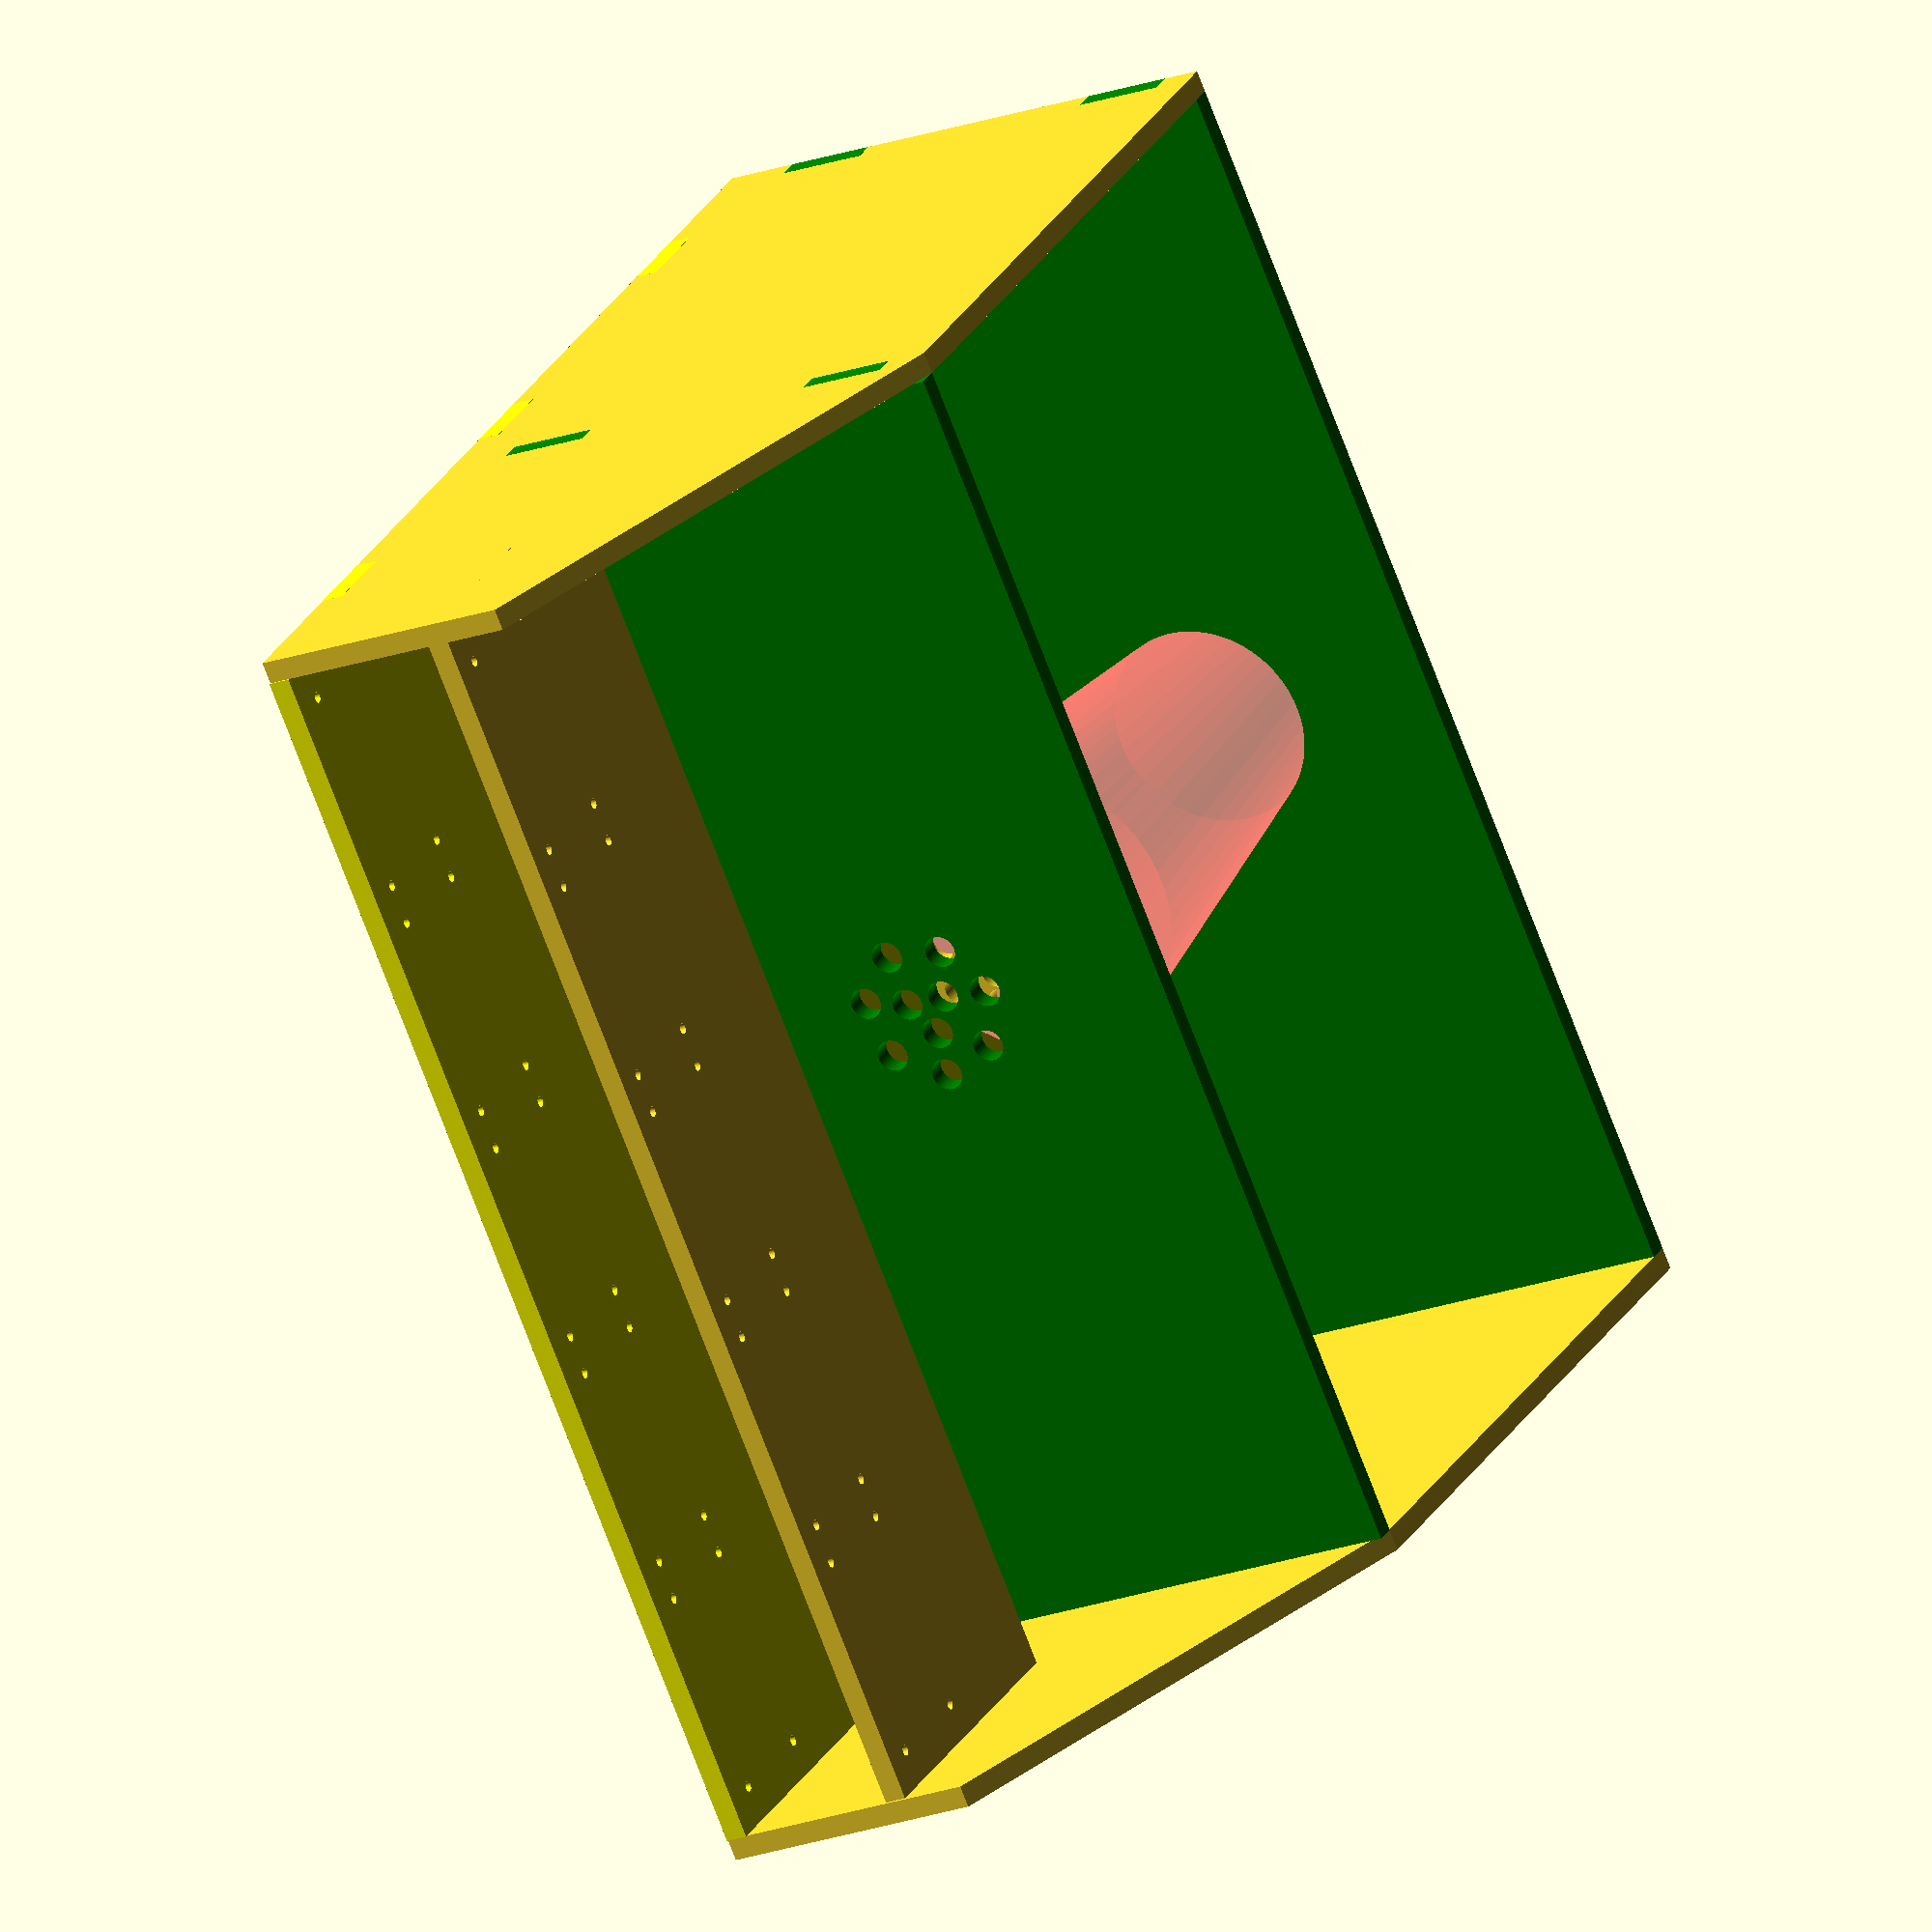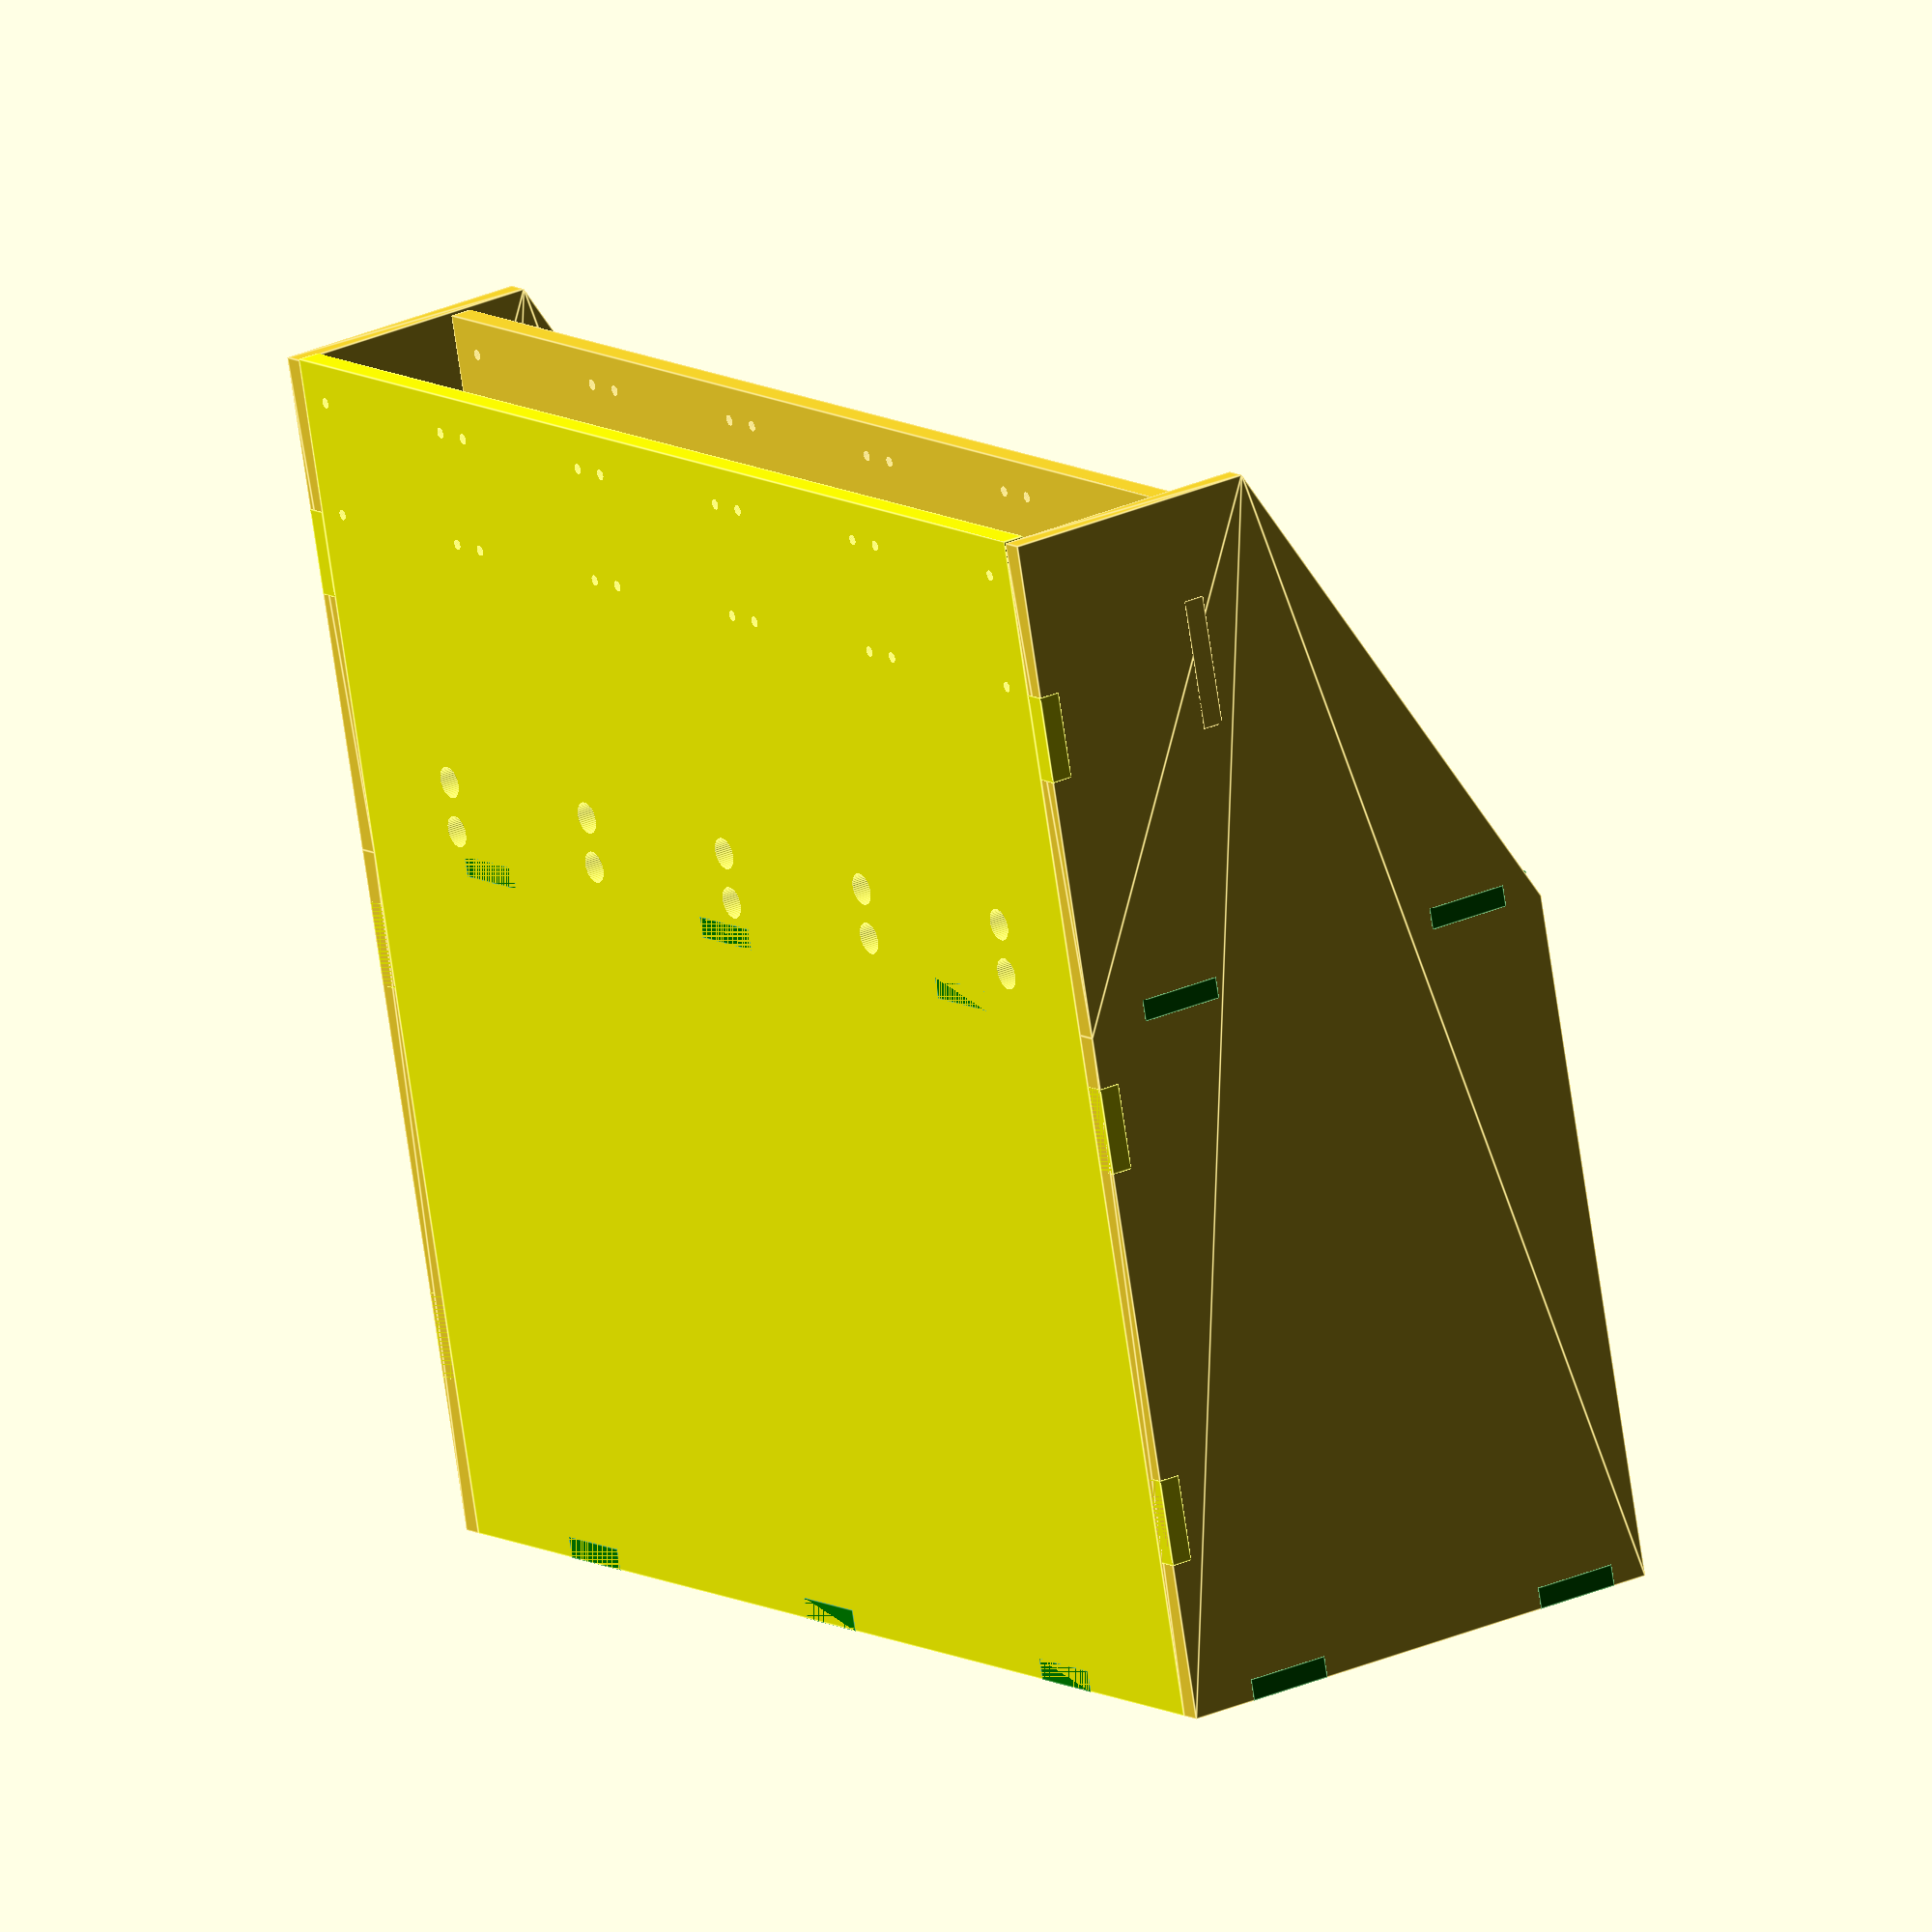
<openscad>
/*
Copyright 2015 Phillip Showers

This program is free software: you can redistribute it and/or modify
it under the terms of the GNU General Public License as published by
the Free Software Foundation, either version 3 of the License, or
(at your option) any later version.

This program is distributed in the hope that it will be useful,
but WITHOUT ANY WARRANTY; without even the implied warranty of
MERCHANTABILITY or FITNESS FOR A PARTICULAR PURPOSE.  See the
GNU General Public License for more details.

You should have received a copy of the GNU General Public License
along with this program.  If not, see <http://www.gnu.org/licenses/>.
*/

$fn=50;
tubeRadius = 20;
innerTubeRadius = 7;
numTubes = 7;
tubeOR = 4.75;
innerNumTubes = 3;
cupHeight = 137;
tubeConsolidatorRadius = 24;
tubeOffset = 7;
//pump
pumpBracketWidth = 71;
numPumps = 5;
pumpBracketHoleRadius = 1.5875;
//unit dimensions
barbotDepth = 152;
barbotHeight = 358;
wallThickness = 6.5;

//options
showPumps = false;

module pump() {
    color("lightBlue",0.3)
    union(){
      translate([0, 0, 0]){
        cylinder(r1=14.5, r2=14.5, h=50.8, center=false);
      }
      translate([0, 0, -15]){
        cube([45.72, 33, 30], center=true);
      }
      translate([0, tubeOffset, -42]){
        cylinder(r1=3.175, r2=3.175, h=12.7, center=false);
      }
      translate([0, (tubeOffset * -1), -42]){
        cylinder(r1=3.175, r2=3.175, h=12.7, center=false);
      }
      translate([0, -11.5, 6]){
        cube([pumpBracketWidth, 10, 10], center=true);
      }
      translate([0, -11.5, 40]){
        cube([pumpBracketWidth, 10, 10], center=true);
      }
    }
}

module pumpBracketHoles(){
    union(){
      translate([(pumpBracketWidth/2)-5, -20, 4+pumpBracketHoleRadius]){
          rotate([90,0,0])
            cylinder(r1=pumpBracketHoleRadius, r2=pumpBracketHoleRadius, h=20, center=true);
      }
      translate([-(pumpBracketWidth/2)+5, -20, 4+pumpBracketHoleRadius]){
          rotate([90,0,0])
            cylinder(r1=pumpBracketHoleRadius, r2=pumpBracketHoleRadius, h=20, center=true);
      }
      translate([-(pumpBracketWidth/2)+5, -20, 38+pumpBracketHoleRadius]){
          rotate([90,0,0])
            cylinder(r1=pumpBracketHoleRadius, r2=pumpBracketHoleRadius, h=20, center=true);
      }
      translate([(pumpBracketWidth/2)-5, -20, 38+pumpBracketHoleRadius]){
          rotate([90,0,0])
            cylinder(r1=pumpBracketHoleRadius, r2=pumpBracketHoleRadius, h=20, center=true);
      }
  }
}
    
module pumpBracket() {
    union(){
        difference(){
          translate([0, -pumpBracketWidth-(wallThickness*1.45), 0])
            cube([(pumpBracketWidth+4)*numPumps, wallThickness, 100], center=true);
            
          translate([-219, 0, 0]){
            for (j = [1 : abs(1) : numPumps]) {
              translate([(j * (pumpBracketWidth+2)), -60, 0]){
                pump();
                pumpBracketHoles();
              }
            }//for
          }
        }
        if(showPumps)
        {
            translate([-219, 0, 0]){
            for (j = [1 : abs(1) : numPumps]) {
              translate([(j * (pumpBracketWidth+2)), -60, 0])
                pump();
              
                }
            }
        }
        
        //tabs
        translate([(((pumpBracketWidth+4)*numPumps)/2)+(wallThickness/2),-pumpBracketWidth-(wallThickness*1.45),0])
            cube([wallThickness, wallThickness, wallThickness*6], center=true);
        
        translate([-(((pumpBracketWidth+4)*numPumps)/2)-(wallThickness/2),-pumpBracketWidth-(wallThickness*1.45),0])
            cube([wallThickness, wallThickness, wallThickness*6], center=true);
        
    }
}


module tubeCondensor() {
    union(){
        difference(){
          translate([0, 0, 2]){
            cube([(pumpBracketWidth+4)*numPumps, barbotDepth, wallThickness], center=true);
          }
          rotate([0, 0, 45]){
            for (i = [1 : abs(1) : numTubes]) {
              translate([(tubeRadius * cos((i * (360 / numTubes)))),
                         (tubeRadius * sin((i * (360 / numTubes)))), 0]){
                cylinder(r1=tubeOR, r2=tubeOR, h=100, center=true);
              }
            }
          }
          for (i = [1 : abs(1) : innerNumTubes]) {
            translate([(innerTubeRadius * cos((i * (360 / innerNumTubes)))),
                       (innerTubeRadius * sin((i * (360 / innerNumTubes)))), 0]){
              cylinder(r1=tubeOR, r2=tubeOR, h=100, center=true);
            }
          }
        }
        //tabs
        translate([(((pumpBracketWidth+4)*numPumps)/2)+(wallThickness/2), barbotDepth/3, 2])
            cube([wallThickness, wallThickness*4, wallThickness], center=true);
        translate([(((pumpBracketWidth+4)*numPumps)/2)+(wallThickness/2), -barbotDepth/3, 2])
            cube([wallThickness, wallThickness*4, wallThickness], center=true);
        translate([-(((pumpBracketWidth+4)*numPumps)/2)-(wallThickness/2), barbotDepth/3, 2])
            cube([wallThickness, wallThickness*4, wallThickness], center=true);
        translate([-(((pumpBracketWidth+4)*numPumps)/2)-(wallThickness/2), -barbotDepth/3, 2])
            cube([wallThickness, wallThickness*4, wallThickness], center=true);
        //back wall
        translate([0,(-barbotDepth/2)-(wallThickness/2),2])
            cube([wallThickness*4, wallThickness, wallThickness], center=true);
        translate([(pumpBracketWidth+4)*numPumps/3,(-barbotDepth/2)-(wallThickness/2),2])
            cube([wallThickness*4, wallThickness, wallThickness], center=true);
        translate([-(pumpBracketWidth+4)*numPumps/3,(-barbotDepth/2)-(wallThickness/2),2])
            cube([wallThickness*4, wallThickness, wallThickness], center=true);
    }
}


module roundTubeCondensor() {
    translate([0, 0, -40]){
      difference(){
        cylinder(r1=tubeConsolidatorRadius, 
                 r2=tubeConsolidatorRadius, h=wallThickness, center=true);
        rotate([0, 0, 45]){
          for (i = [1 : abs(1) : numTubes]) {
            translate([((tubeRadius -4) * cos((i * (360 / numTubes)))),
                       ((tubeRadius -4) * sin((i * (360 / numTubes)))), 0]){
              cylinder(r1=tubeOR, r2=tubeOR, h=10, center=true);
            }
          }
        }//*/
        for (i = [1 : abs(1) : innerNumTubes]) {
          translate([((innerTubeRadius-1) * cos((i * (360 / innerNumTubes)))),
                     ((innerTubeRadius-1) * sin((i * (360 / innerNumTubes)))), 
                       0]){
            cylinder(r1=tubeOR, r2=tubeOR, h=10, center=true);
          }
        }
      }
    }
}


module soloCup() {    
    color("red", 0.3)
    translate([0, 0, (cupHeight * -1)]){
      cylinder(r1=30.5, r2=44.5, h=cupHeight, center=true);
    }
}



module sidePart(){
    hull(){
        translate([0, -pumpBracketWidth-6.5+(barbotDepth/2)-(wallThickness/2), (-cupHeight*1.5)])
            cube([wallThickness, barbotDepth+(wallThickness), 2], center=true);//*/
        translate([0, -pumpBracketWidth-6.5+(barbotDepth/2)-(wallThickness/2), 0])
            cube([wallThickness, barbotDepth+(wallThickness), 2], center=true);
        translate([0, -pumpBracketWidth+30-(wallThickness/2), 150])
            cube([wallThickness, barbotDepth/2+(wallThickness/2), 2], center=true);
    }
}

module bottomPart(){
    union(){
    translate([0, -pumpBracketWidth-6.5+(barbotDepth/2), (-cupHeight*1.5)])
        cube([(pumpBracketWidth+4)*numPumps, barbotDepth, wallThickness], center=true);
    
        //tabs
        translate([(((pumpBracketWidth+4)*numPumps)/2)+(wallThickness/2), barbotDepth/3, (-cupHeight*1.5)])
            cube([wallThickness, wallThickness*4, wallThickness], center=true);
        translate([(((pumpBracketWidth+4)*numPumps)/2)+(wallThickness/2), -barbotDepth/3, (-cupHeight*1.5)])
            cube([wallThickness, wallThickness*4, wallThickness], center=true);
        translate([-(((pumpBracketWidth+4)*numPumps)/2)-(wallThickness/2), barbotDepth/3, (-cupHeight*1.5)])
            cube([wallThickness, wallThickness*4, wallThickness], center=true);
        translate([-(((pumpBracketWidth+4)*numPumps)/2)-(wallThickness/2), -barbotDepth/3, (-cupHeight*1.5)])
            cube([wallThickness, wallThickness*4, wallThickness], center=true);
        
        translate([0,(-barbotDepth/2)-(wallThickness/2)-1.5,(-cupHeight*1.5)-0.1])
            cube([wallThickness*4, wallThickness, wallThickness], center=true);
        translate([(pumpBracketWidth+4)*numPumps/3,(-barbotDepth/2)-(wallThickness/2)-1.5,(-cupHeight*1.5)-0.1])
            cube([wallThickness*4, wallThickness, wallThickness], center=true);
        translate([-(pumpBracketWidth+4)*numPumps/3,(-barbotDepth/2)-(wallThickness/2)-1.5,(-cupHeight*1.5)-0.1])
            cube([wallThickness*4, wallThickness, wallThickness], center=true);
        
    }
}



module backPart(){
    union(){
        difference()
        {
            cube([(pumpBracketWidth+4)*numPumps, wallThickness, barbotHeight], center=true);
            translate([-219, -(-(barbotDepth/2)-2), 100+27.5]){
                for (j = [1 : abs(1) : numPumps]) {
                    translate([(j * (pumpBracketWidth+2)), -60, 0]){
                        pumpBracketHoles();
                    }
                }//for
            }
            
            translate([(-(pumpBracketWidth*3)), 0, 0]){
                for (y = [1 : abs(1) : 2]) {
                for (x = [1 : abs(1) : numPumps]) 
                    rotate([90,0,0])
                        translate([(x * (pumpBracketWidth+2)), (y*-15)+36*2, 0])
                            cylinder(r1=4.75, r2=4.75, h=50, center=true);
            }
            }
            
        }
        
        //tabs
        translate([(((pumpBracketWidth+4)*numPumps)/2)+(wallThickness/2),0,barbotHeight/3])
            cube([wallThickness, wallThickness, wallThickness*4], center=true);
        translate([(((pumpBracketWidth+4)*numPumps)/2)+(wallThickness/2),0,0])
            cube([wallThickness, wallThickness, wallThickness*4], center=true);
        translate([(((pumpBracketWidth+4)*numPumps)/2)+(wallThickness/2),0,-barbotHeight/3])
            cube([wallThickness, wallThickness, wallThickness*4], center=true);
        
        translate([-(((pumpBracketWidth+4)*numPumps)/2)-(wallThickness/2),0,barbotHeight/3])
            cube([wallThickness, wallThickness, wallThickness*4], center=true);
        translate([-(((pumpBracketWidth+4)*numPumps)/2)-(wallThickness/2),0,0])
            cube([wallThickness, wallThickness, wallThickness*4], center=true);
        translate([-(((pumpBracketWidth+4)*numPumps)/2)-(wallThickness/2),0,-barbotHeight/3])
            cube([wallThickness, wallThickness, wallThickness*4], center=true);
    }
}
// FINAL MODULES
module fullBarBot(){
    soloCup();
    roundTubeCondensor();
    color("green", 1)
    translate([0, -1.5, 0])
        tubeCondensor();
    translate([0, 50+(wallThickness/2), 97.75])
        pumpBracket();//*/
    color("green", 1)
    bottomPart();
    translate([wallThickness+(((pumpBracketWidth+(wallThickness/2))*numPumps-2)/2)-0.4, 0, -2.25])
        sidePart();//*/
    translate([-wallThickness+(((pumpBracketWidth+(wallThickness/2))*numPumps-2)/-2)+0.4, 0, -2.25])
        sidePart();//*/
    color("Yellow", 1)
    translate([0, -(barbotDepth/2)-(wallThickness/2)-1.5, -29.75])
        backPart();//*/
}

module dxfBottomPart(){
    projection(cut = false){
        bottomPart();
    }
}
module dxfTubeCondensor(){
    projection(cut = false){
        tubeCondensor();
    }
}
module dxfBackPart(){
    projection(cut = false)
    {
        rotate([90, 0, 0])
        backPart();
    }
}

module dxfSidePart(){
    projection(cut = false)
    {
        rotate([0, 90, 0]){
            difference(){
                translate([wallThickness+(((pumpBracketWidth+(wallThickness/2))*numPumps-2)/2)-0.4, 0, -2.25])
                    sidePart();//*/
                translate([0, -1.5, 0])
                    tubeCondensor();
                translate([0, 50+(wallThickness/2), 97.75])
                    pumpBracket();//*/
                bottomPart();
                translate([0, -(barbotDepth/2)-(wallThickness/2)-1.5, -29.75])
                    backPart();//*/
            }
        }
    }
}

module dxfPumpBracket(){
    projection(cut = false){
        rotate([90, 0, 0])
            pumpBracket();
    }
}

module dxfRoundTubeCondensor(){
    projection(cut = false)
        roundTubeCondensor();
}

// module calls
fullBarBot();
//dxfBottomPart();
//dxfTubeCondensor();
//dxfBackPart();
//dxfSidePart();
//dxfPumpBracket();
//dxfRoundTubeCondensor();

</openscad>
<views>
elev=154.7 azim=247.4 roll=157.5 proj=o view=solid
elev=74.7 azim=56.4 roll=8.4 proj=o view=edges
</views>
